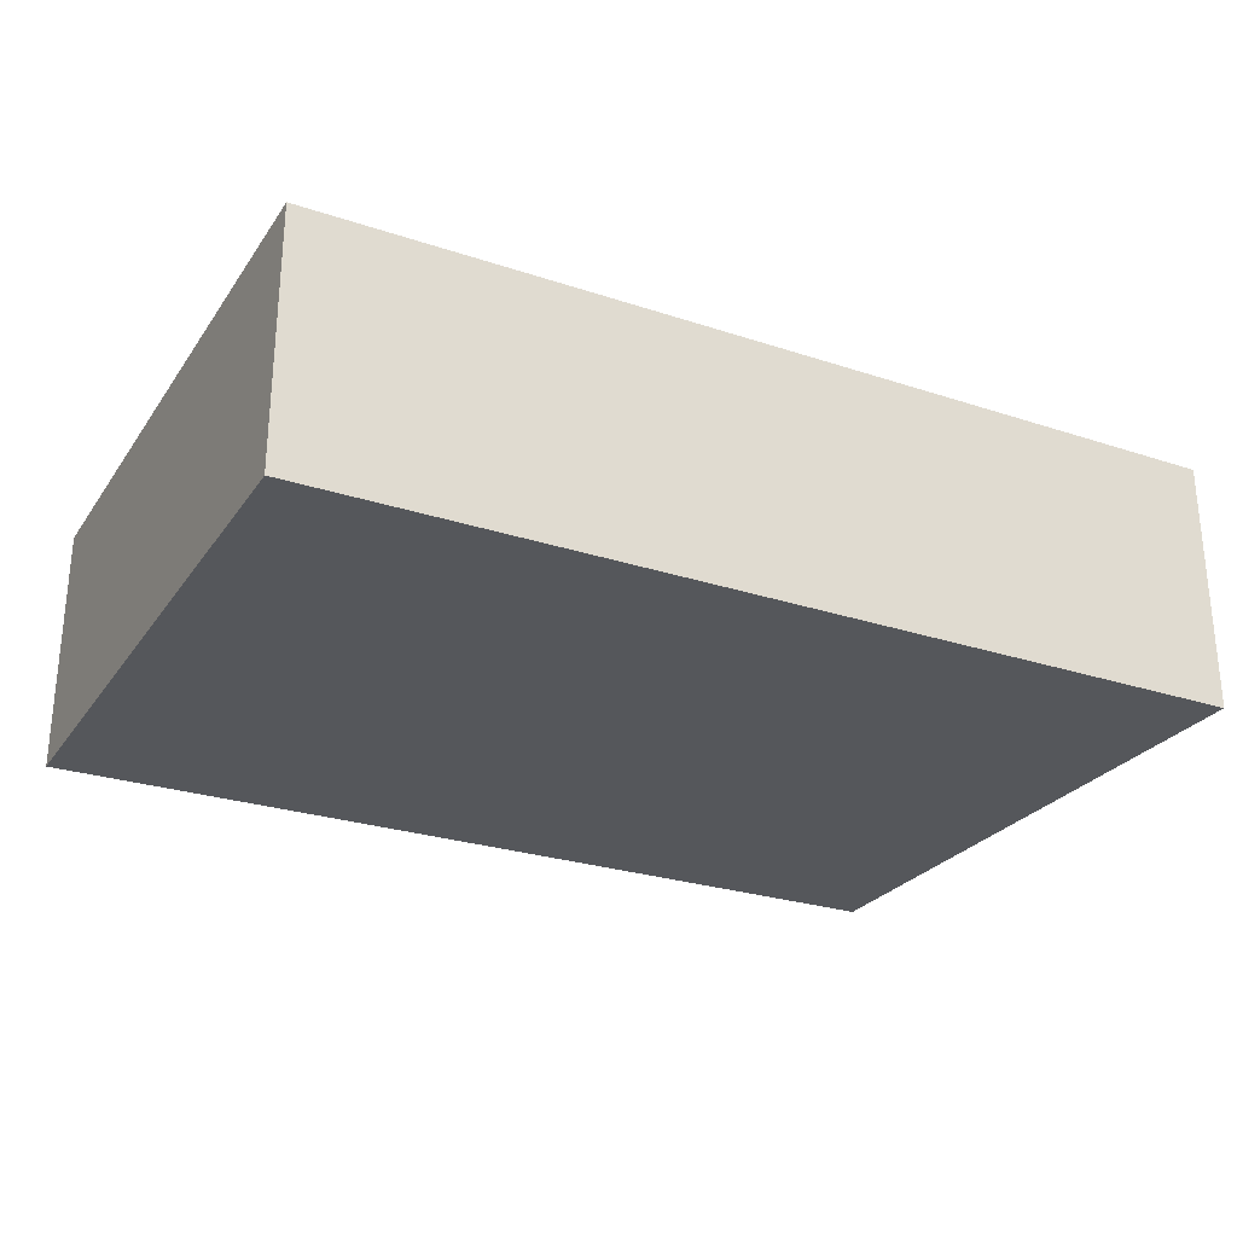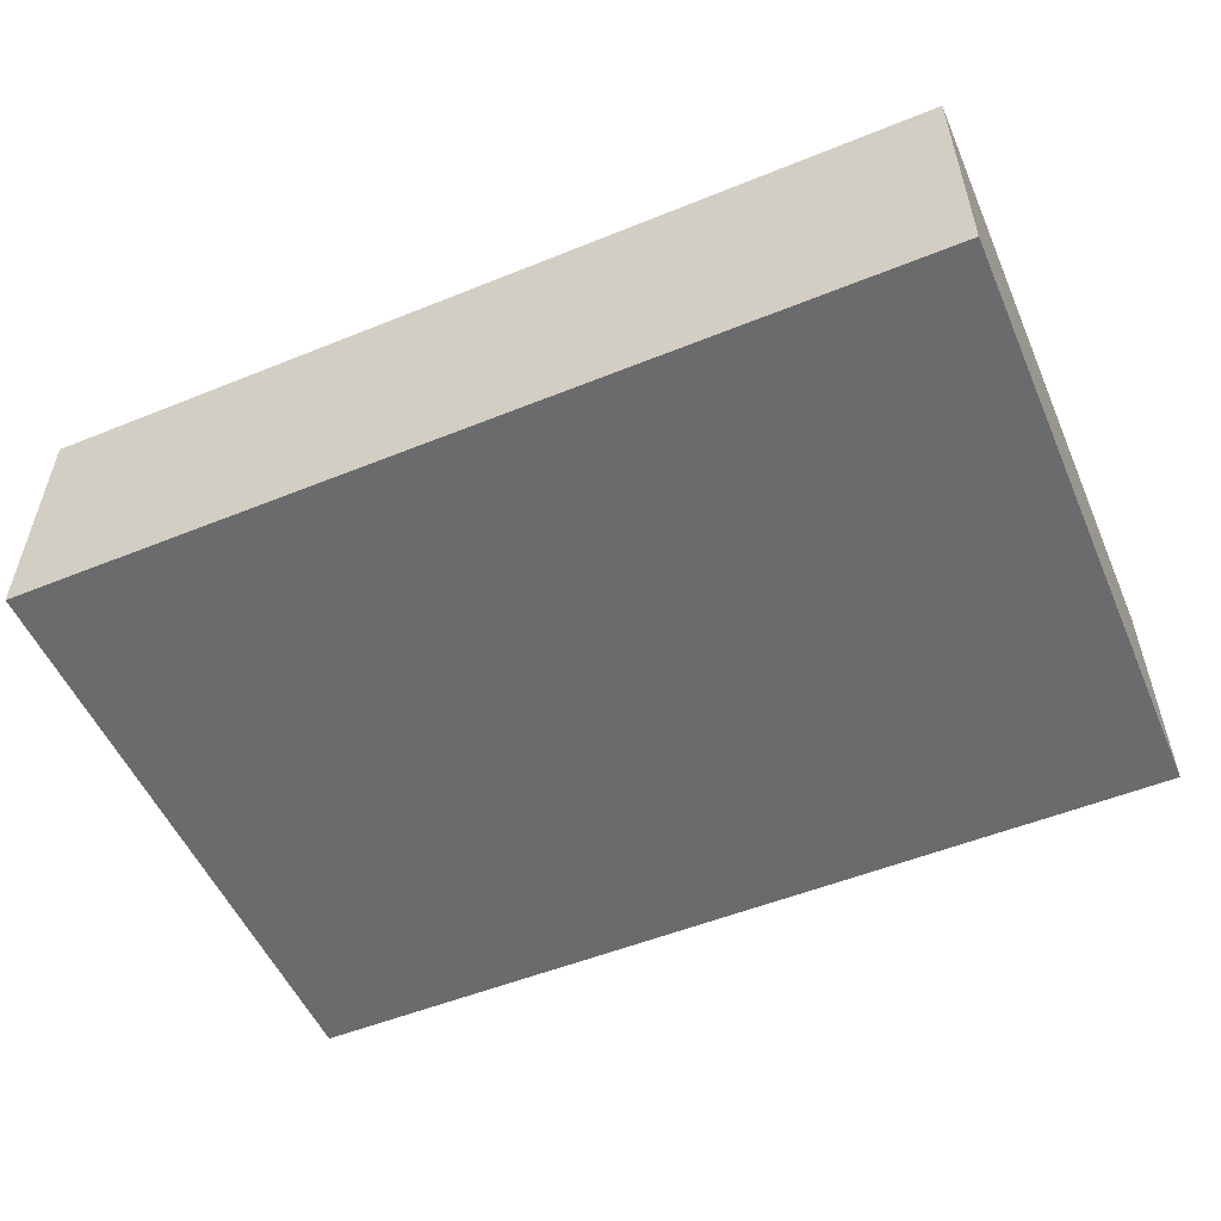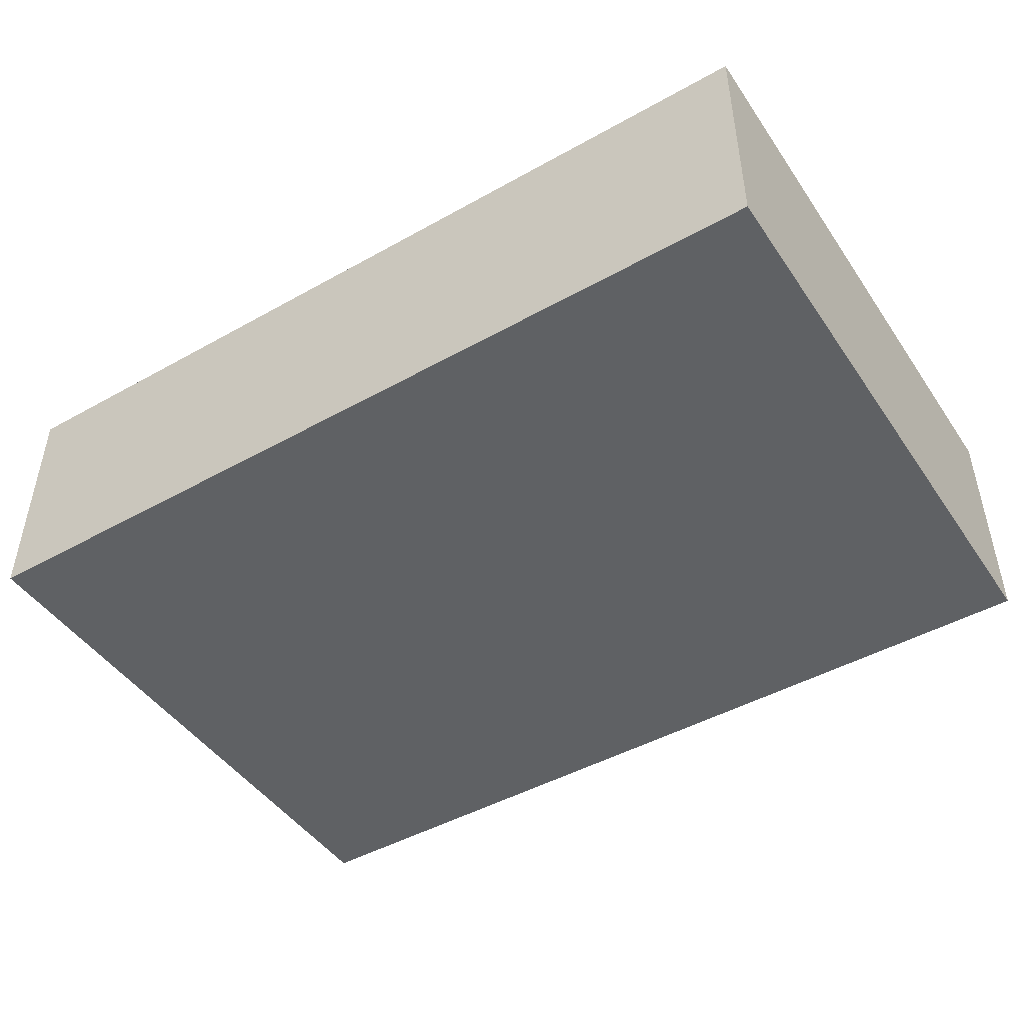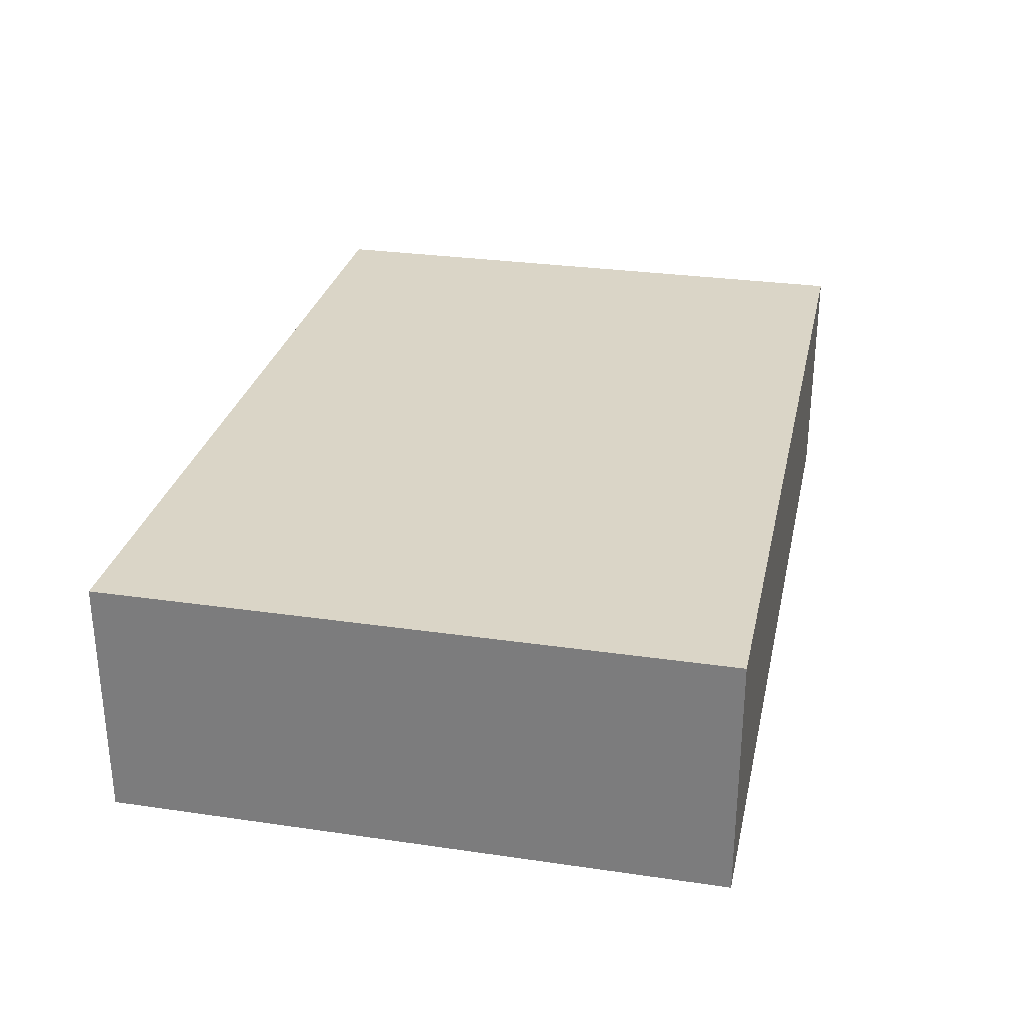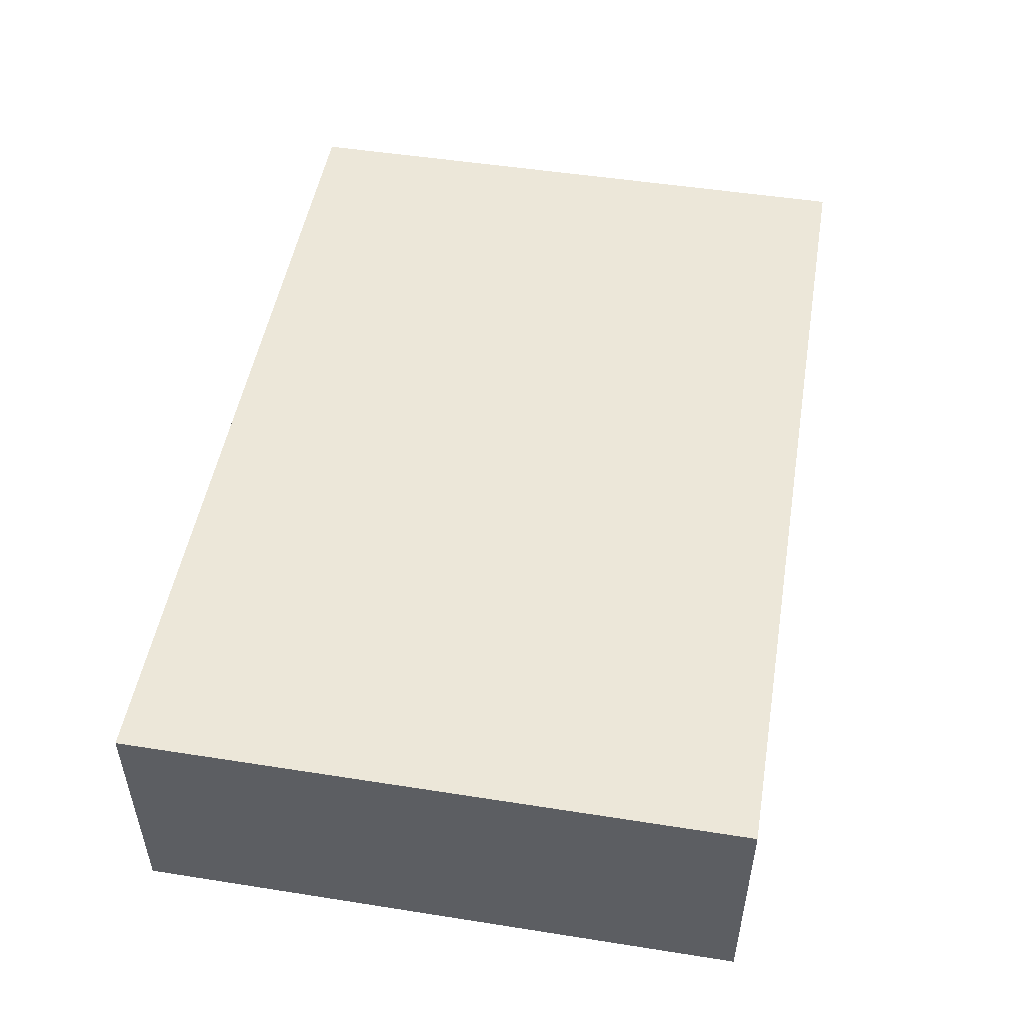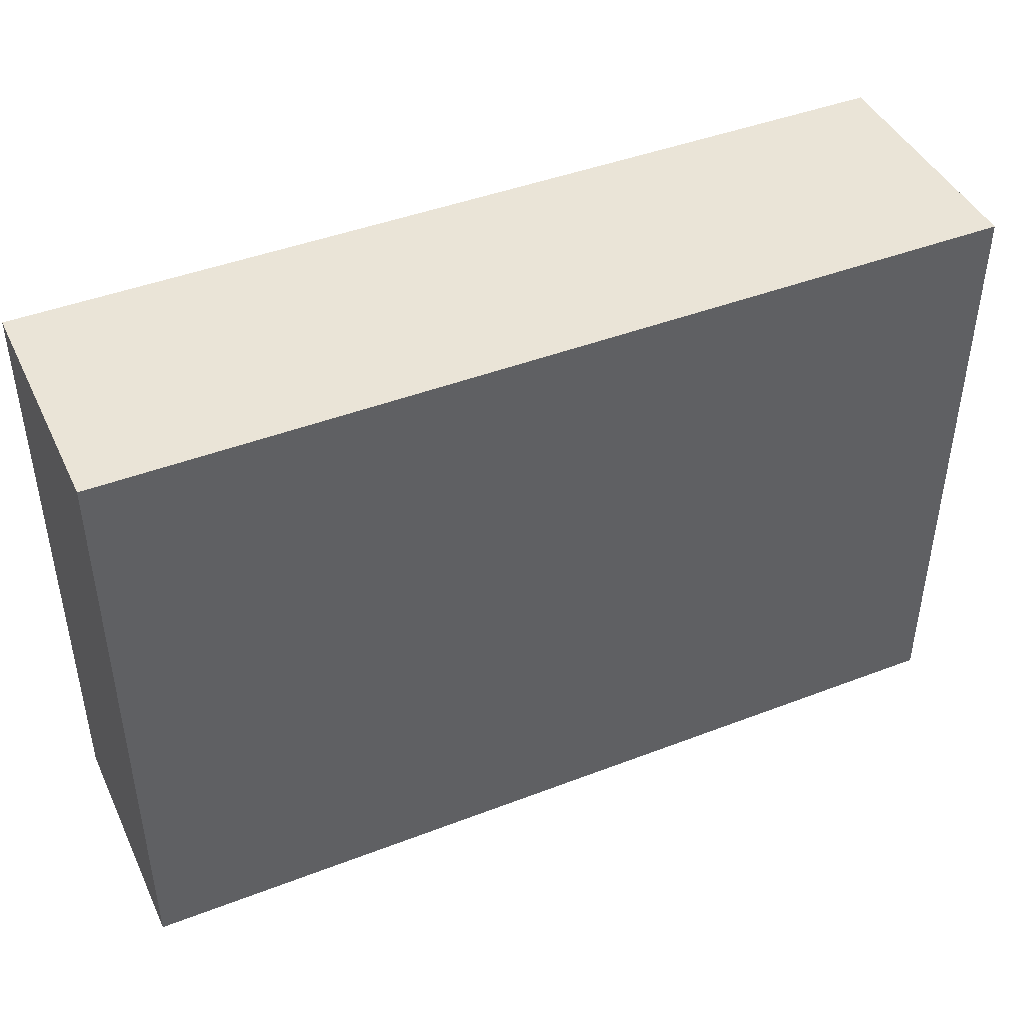
<metadata>
{"format":"obj","ext":"obj","renderer":"f3d","projection":"perspective","resolution":1024,"background":"white","views":[{"elev":-26.6,"azim":-27.3,"up":"+Z"},{"elev":-53.2,"azim":-156.6,"up":"+Z"},{"elev":-46.4,"azim":-147.5,"up":"+Z"},{"elev":29.0,"azim":102.2,"up":"+Z"},{"elev":50.1,"azim":99.8,"up":"+Z"},{"elev":43.8,"azim":-24.3,"up":"+Y"}]}
</metadata>
<code>
v -1.83 -0.625 0
v 0 -0.625 0
v 0 -0.625 0.5
v -1.83 -0.625 0.5
v -1.83 0.625 0
v -1.83 -0.625 0
v -1.83 -0.625 0.5
v -1.83 0.625 0.5
v 0 0.625 0
v -1.83 0.625 0
v -1.83 0.625 0.5
v 0 0.625 0.5
v 0 -0.625 0
v 0 0.625 0
v 0 0.625 0.5
v 0 -0.625 0.5
v 0 -0.625 0.5
v 0 0.625 0.5
v -1.83 0.625 0.5
v -1.83 -0.625 0.5
v 0 0.625 0
v 0 -0.625 0
v -1.83 -0.625 0
v -1.83 0.625 0
g 67898b3b-e333-11ea-9ba7-54bf646e7e1f
f 1 2 4
f 4 2 3
g 6789b24a-e333-11ea-9e15-54bf646e7e1f
f 5 6 8
f 8 6 7
g 6789d958-e333-11ea-a43b-54bf646e7e1f
f 9 10 12
f 12 10 11
g 678a0068-e333-11ea-9189-54bf646e7e1f
f 13 14 16
f 16 14 15
g 678a2774-e333-11ea-93b8-54bf646e7e1f
f 18 19 17
f 17 19 20
g 678a4e86-e333-11ea-9be6-54bf646e7e1f
f 22 23 21
f 21 23 24

</code>
